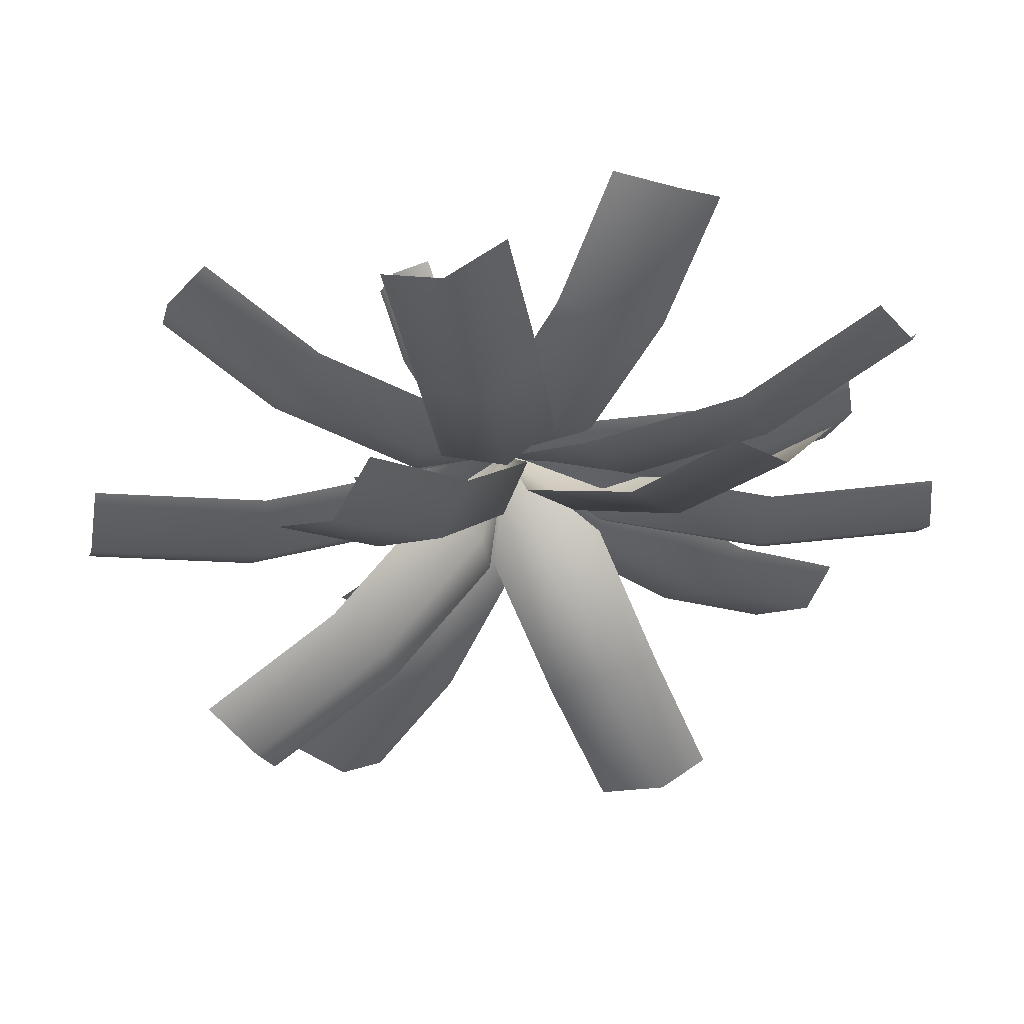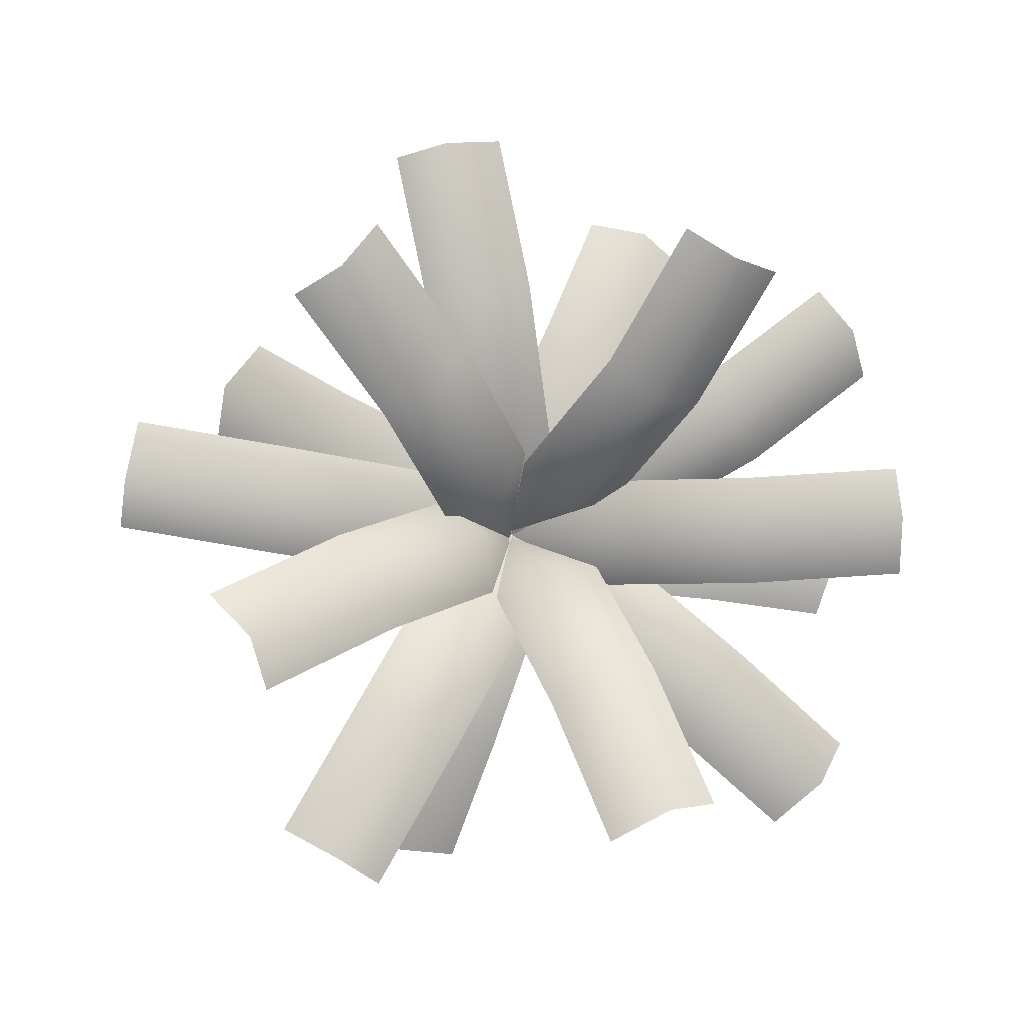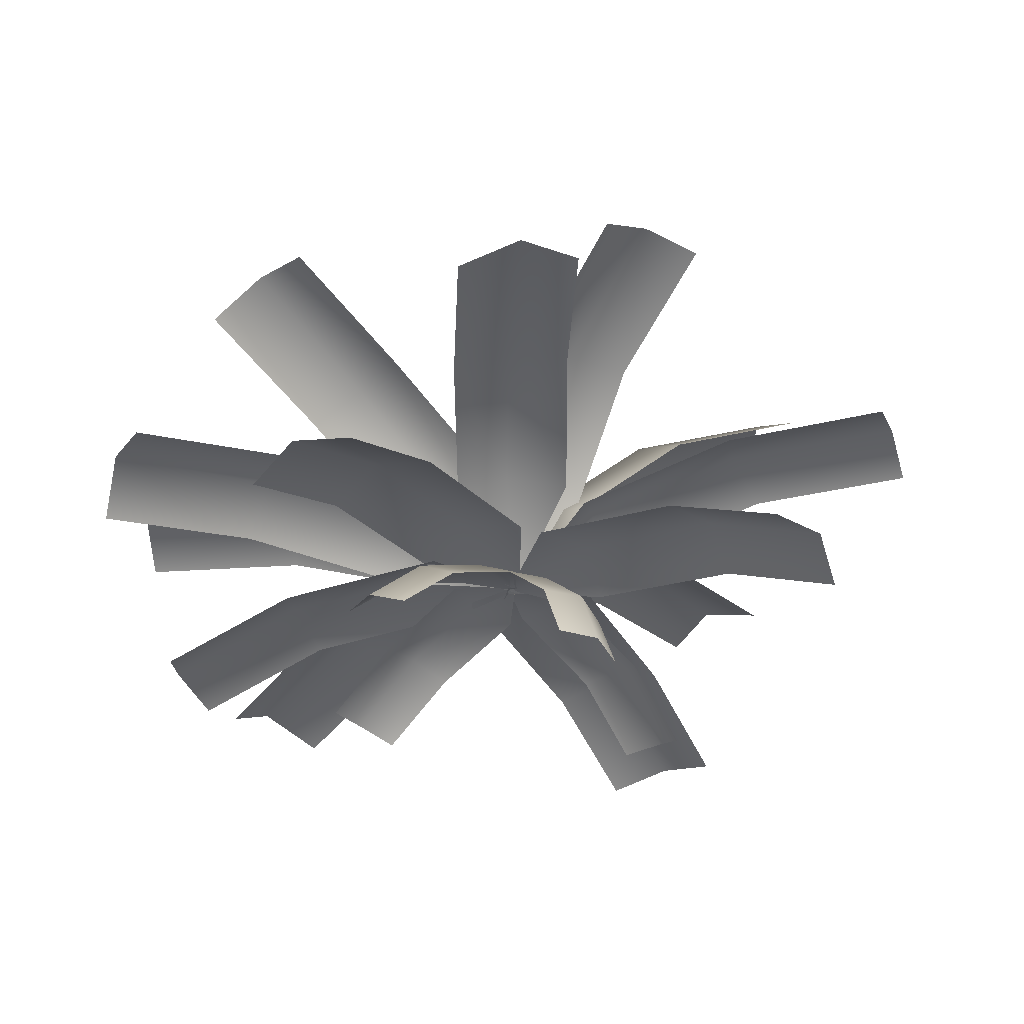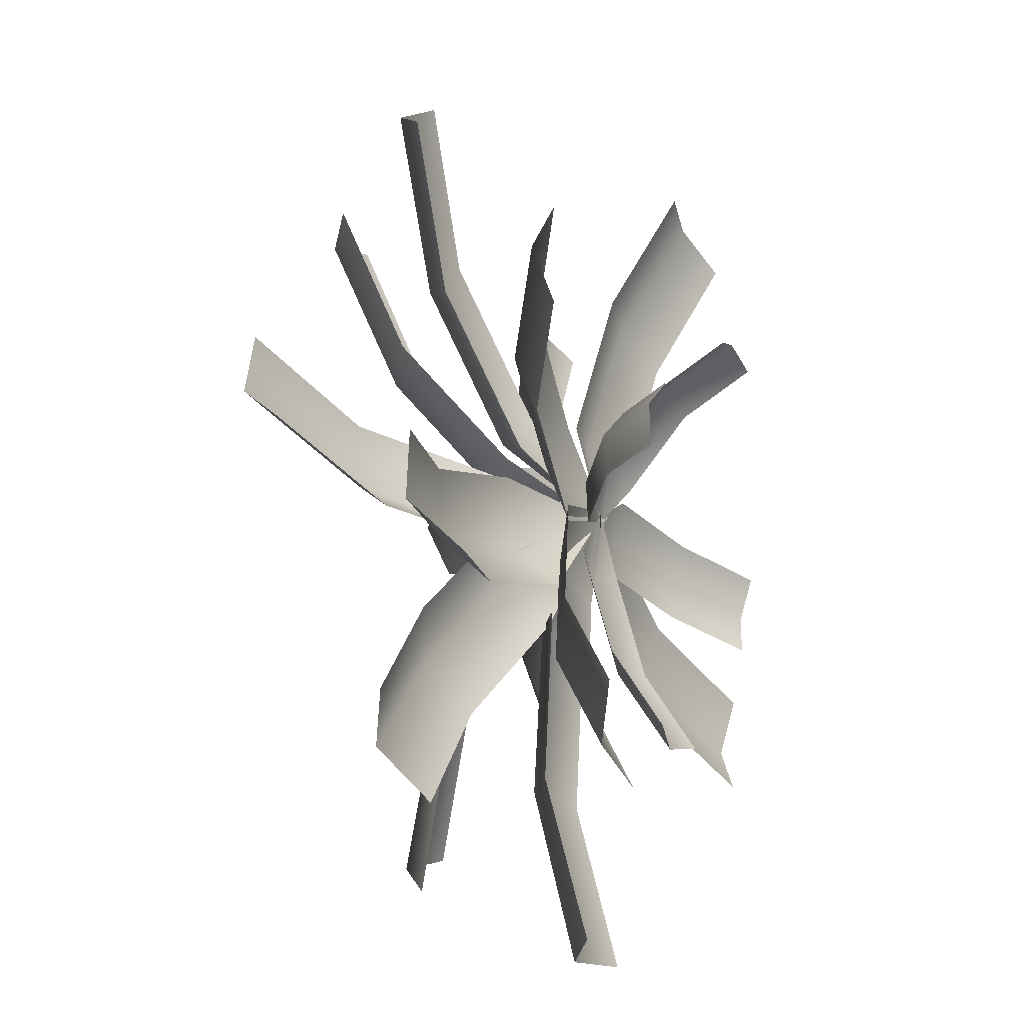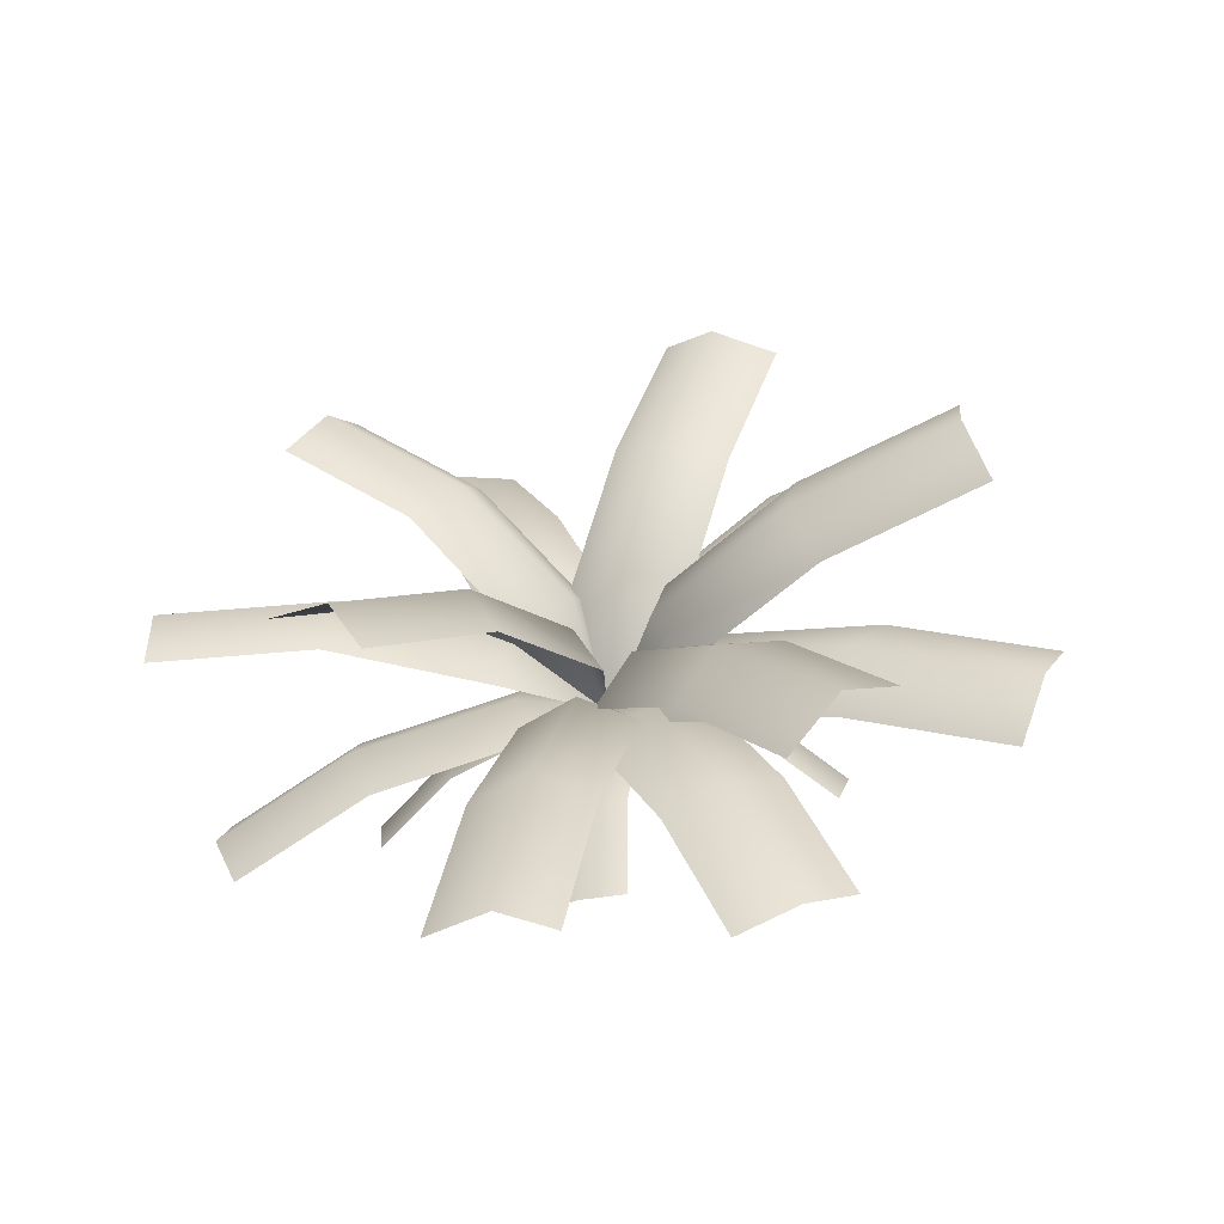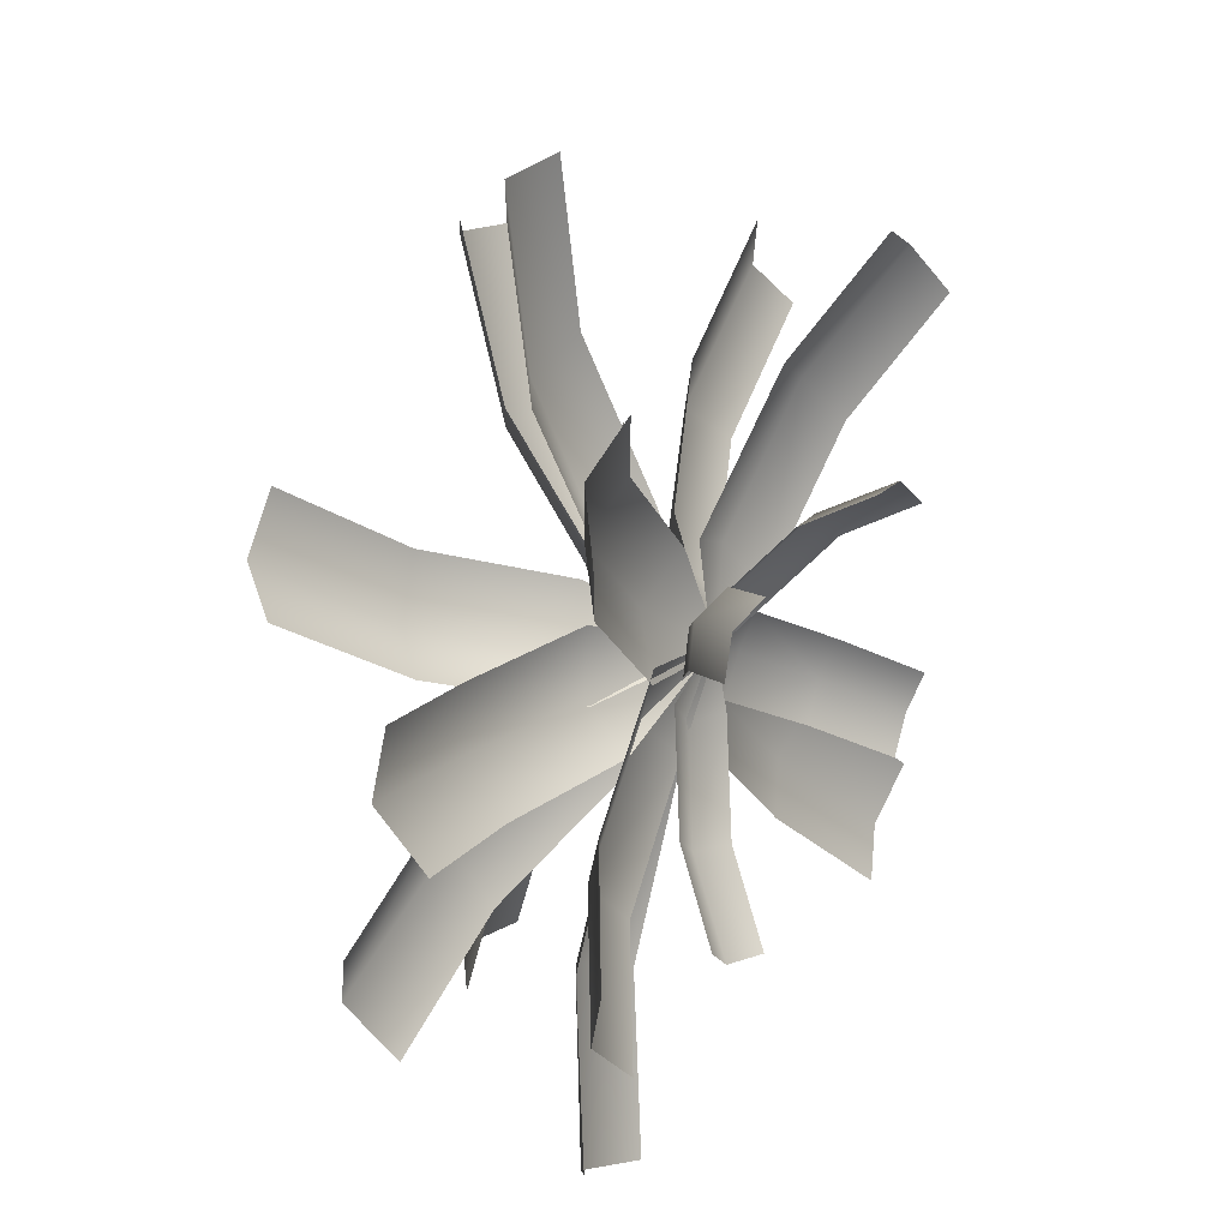
<metadata>
{"format":"obj","ext":"obj","renderer":"f3d","projection":"perspective","resolution":1024,"background":"white","views":[{"elev":41.3,"azim":176.5,"up":"+Z"},{"elev":74.5,"azim":179.3,"up":"+Y"},{"elev":-21.5,"azim":8.7,"up":"+Y"},{"elev":27.0,"azim":-77.5,"up":"+Z"},{"elev":12.9,"azim":-117.4,"up":"+Y"},{"elev":50.4,"azim":-64.1,"up":"+Z"}]}
</metadata>
<code>
v -2.216 10.67 2.591
v -2.732 10.33 2.23
v -1.618 10.97 1.088
v -2.145 10.62 0.7634
v -1.527 10.58 2.774
v -0.9391 10.87 1.303
v -0.1497 10.67 -0.3735
v -0.8647 10.79 -0.5133
v -0.3356 10.2 -1.406
v -1.357 10.42 -0.9101
v -0.375 10.23 -1.394
v 0.5789 11.2 -1.5
v 0.5638 11.11 -0.7967
v 0.8541 10.77 -2.037
v 2.356 11.82 -1.373
v 2.609 11.4 -1.872
v 4.304 11.95 -1.092
v 4.414 11.51 -1.562
v 4.178 11.87 -0.3163
v 2.344 11.75 -0.629
v -0.3751 10.25 -1.39
v -0.3524 11.39 -0.5557
v -0.9042 11.06 -0.2984
v 0.377 11.23 -0.5188
v -0.07506 12.28 1.111
v 0.612 12.11 1.142
v 0.348 12.7 2.985
v 0.9661 12.47 2.899
v -0.3077 12.33 3.17
v -0.6658 11.96 1.386
v -0.3831 10.26 -1.381
v -1.606 11 -1.16
v -1.849 10.43 -1.436
v -1.278 11.12 -0.4931
v -3.264 11.38 -0.261
v -2.941 11.47 0.369
v -4.785 11.33 0.9557
v -4.368 11.39 1.479
v -4.991 10.71 0.5628
v -3.536 10.79 -0.5615
v -0.389 10.23 -1.39
v -1.4 10.7 -2.28
v -0.9573 10.32 -2.711
v -1.864 10.49 -1.774
v -2.882 10.47 -3.479
v -3.307 10.27 -2.993
v -4.324 9.726 -4.57
v -4.612 9.545 -4.036
v -3.75 9.361 -5.011
v -2.42 10.09 -3.948
v -0.3872 10.2 -1.409
v -0.03802 11.05 -2.332
v 0.6048 10.86 -2.075
v -0.5016 10.67 -2.769
v 0.7675 11.42 -3.933
v 0.3326 11.04 -4.335
v 1.712 11.25 -5.634
v 1.254 10.87 -5.895
v 2.386 11.07 -5.25
v 1.451 11.24 -3.664
v -0.3968 10.25 -1.339
v -1.131 11.36 -1.293
v -1.641 10.93 -1.189
v -0.5713 11.53 -0.8141
v -2.145 12.56 -0.3416
v -1.612 12.71 0.1185
v -3.083 13.48 1.105
v -2.517 13.53 1.469
v -3.619 12.96 1.123
v -2.697 12.12 -0.2432
v -0.3867 10.2 -1.427
v -0.3047 11.47 -1.211
v -0.5867 11.29 -0.5994
v 0.3988 11.34 -1.449
v 0.4387 12.84 -0.3075
v 1.106 12.69 -0.5257
v 1.534 13.87 0.9076
v 2.103 13.63 0.6449
v 1.139 13.63 1.523
v 0.1301 12.67 0.3372
v -0.3951 10.19 -1.416
v -0.05733 11.39 -1.649
v 0.4731 11.2 -1.214
v -0.1613 11.12 -2.35
v 1.1 12.45 -2.37
v 1.007 12.18 -3.03
v 2.606 13.07 -3.301
v 2.442 12.74 -3.864
v 3.112 12.86 -2.748
v 1.658 12.28 -1.903
v -0.3953 10.19 -1.4
v -0.7922 11.24 -2.01
v -0.2104 10.99 -2.391
v -1.464 10.95 -1.999
v -1.48 11.94 -3.47
v -2.108 11.65 -3.46
v -2.219 12.13 -5.215
v -2.753 11.8 -5.106
v -1.518 11.87 -5.543
v -0.863 11.7 -3.873
v -0.3887 10.24 -1.369
v -1.423 11.1 -1.661
v -1.534 10.59 -2.145
v -1.53 11.1 -0.9296
v -3.259 11.57 -1.731
v -3.352 11.56 -1.038
v -5.224 11.57 -1.579
v -5.182 11.52 -0.9297
v -5.242 11.02 -2.148
v -3.381 11.05 -2.254
v 3.381 9.949 0.7821
v 2.919 10 1.33
v 2.127 10.49 -0.1258
v 1.69 10.52 0.447
v 3.509 9.541 0.2132
v 2.277 10.06 -0.6723
v 0.658 10.17 -1.582
v 0.5817 10.6 -0.9947
v -0.4768 10.21 -1.388
v 0.07457 10.63 -0.4614
v 1.086 8.911 -5.253
v 1.684 8.85 -4.868
v 0.5108 9.847 -3.952
v 1.123 9.752 -3.594
v 0.4203 8.669 -5.292
v -0.1423 9.572 -4.014
v -0.7839 10.12 -2.335
v -0.1017 10.37 -2.35
v -0.4432 10.23 -1.254
v 0.4824 10.3 -1.919
v -4.678 9.424 -1.605
v -4.451 9.127 -2.224
v -3.201 10.19 -1.566
v -3.005 9.858 -2.184
v -4.572 9.376 -0.9143
v -3.122 10.11 -0.8735
v -1.286 10.44 -0.749
v -1.448 10.51 -1.447
v -0.3029 10.23 -1.309
v -1.173 10.19 -2.059
v 0.8337 8.98 0.4044
v 0.4268 9.031 0.6001
v 0.5877 9.683 -0.1405
v 0.1806 9.711 0.06491
v 0.9952 8.798 0.02157
v 0.7478 9.48 -0.5153
v 0.2163 10.01 -1.269
v 0.08018 10.19 -0.8603
v -0.4314 10.25 -1.392
v -0.3499 10.24 -0.6876
v -1.727 9.511 0.7601
v -2.04 9.431 0.4413
v -1.266 10.07 0.1231
v -1.589 9.968 -0.1848
v -1.309 9.388 0.8428
v -0.8555 9.926 0.2148
v -0.2801 10.23 -0.687
v -0.7163 10.36 -0.7377
v -0.3564 10.24 -1.388
v -1.014 10.27 -1.085
v -2.63 9.034 -2.888
v -2.243 8.815 -3.086
v -1.859 9.749 -2.489
v -1.488 9.507 -2.691
v -2.848 9.093 -2.45
v -2.09 9.786 -2.054
v -1.136 10.3 -1.38
v -0.9476 10.24 -1.846
v -0.3559 10.25 -1.283
v -0.5355 10.02 -2.019
v 1.2 8.757 -3.344
v 1.441 8.686 -2.939
v 0.7483 9.577 -2.731
v 0.996 9.479 -2.337
v 0.7458 8.682 -3.528
v 0.2991 9.477 -2.925
v -0.3944 10.1 -2.065
v 0.08629 10.18 -1.911
v -0.4514 10.25 -1.296
v 0.304 10.1 -1.479
g Palm_B(Clone)_34866_592
f 1 3 2
f 3 4 2
f 1 5 3
f 6 3 5
f 6 7 3
f 7 8 3
f 7 9 8
f 9 10 8
f 4 3 10
f 8 10 3
f 11 13 12
f 14 11 12
f 12 15 14
f 14 15 16
f 15 17 16
f 16 17 18
f 17 15 19
f 15 20 19
f 15 12 20
f 12 13 20
f 21 23 22
f 24 21 22
f 22 25 24
f 24 25 26
f 25 27 26
f 26 27 28
f 27 25 29
f 25 30 29
f 25 22 30
f 22 23 30
f 31 33 32
f 34 31 32
f 32 35 34
f 34 35 36
f 35 37 36
f 36 37 38
f 37 35 39
f 35 40 39
f 35 32 40
f 32 33 40
f 41 43 42
f 44 41 42
f 42 45 44
f 44 45 46
f 45 47 46
f 46 47 48
f 47 45 49
f 45 50 49
f 45 42 50
f 42 43 50
f 51 53 52
f 54 51 52
f 52 55 54
f 54 55 56
f 55 57 56
f 56 57 58
f 57 55 59
f 55 60 59
f 55 52 60
f 52 53 60
f 61 63 62
f 64 61 62
f 62 65 64
f 64 65 66
f 65 67 66
f 66 67 68
f 67 65 69
f 65 70 69
f 65 62 70
f 62 63 70
f 71 73 72
f 74 71 72
f 72 75 74
f 74 75 76
f 75 77 76
f 76 77 78
f 77 75 79
f 75 80 79
f 75 72 80
f 72 73 80
f 81 83 82
f 84 81 82
f 82 85 84
f 84 85 86
f 85 87 86
f 86 87 88
f 87 85 89
f 85 90 89
f 85 82 90
f 82 83 90
f 91 93 92
f 94 91 92
f 92 95 94
f 94 95 96
f 95 97 96
f 96 97 98
f 97 95 99
f 95 100 99
f 95 92 100
f 92 93 100
f 101 103 102
f 104 101 102
f 102 105 104
f 104 105 106
f 105 107 106
f 106 107 108
f 107 105 109
f 105 110 109
f 105 102 110
f 102 103 110
f 111 113 112
f 113 114 112
f 111 115 113
f 116 113 115
f 116 117 113
f 117 118 113
f 117 119 118
f 119 120 118
f 114 113 120
f 118 120 113
f 121 123 122
f 123 124 122
f 121 125 123
f 126 123 125
f 126 127 123
f 127 128 123
f 127 129 128
f 129 130 128
f 124 123 130
f 128 130 123
f 131 133 132
f 133 134 132
f 131 135 133
f 136 133 135
f 136 137 133
f 137 138 133
f 137 139 138
f 139 140 138
f 134 133 140
f 138 140 133
f 141 143 142
f 143 144 142
f 141 145 143
f 146 143 145
f 146 147 143
f 147 148 143
f 147 149 148
f 149 150 148
f 144 143 150
f 148 150 143
f 151 153 152
f 153 154 152
f 151 155 153
f 156 153 155
f 156 157 153
f 157 158 153
f 157 159 158
f 159 160 158
f 154 153 160
f 158 160 153
f 161 163 162
f 163 164 162
f 161 165 163
f 166 163 165
f 166 167 163
f 167 168 163
f 167 169 168
f 169 170 168
f 164 163 170
f 168 170 163
f 171 173 172
f 173 174 172
f 171 175 173
f 176 173 175
f 176 177 173
f 177 178 173
f 177 179 178
f 179 180 178
f 174 173 180
f 178 180 173

</code>
